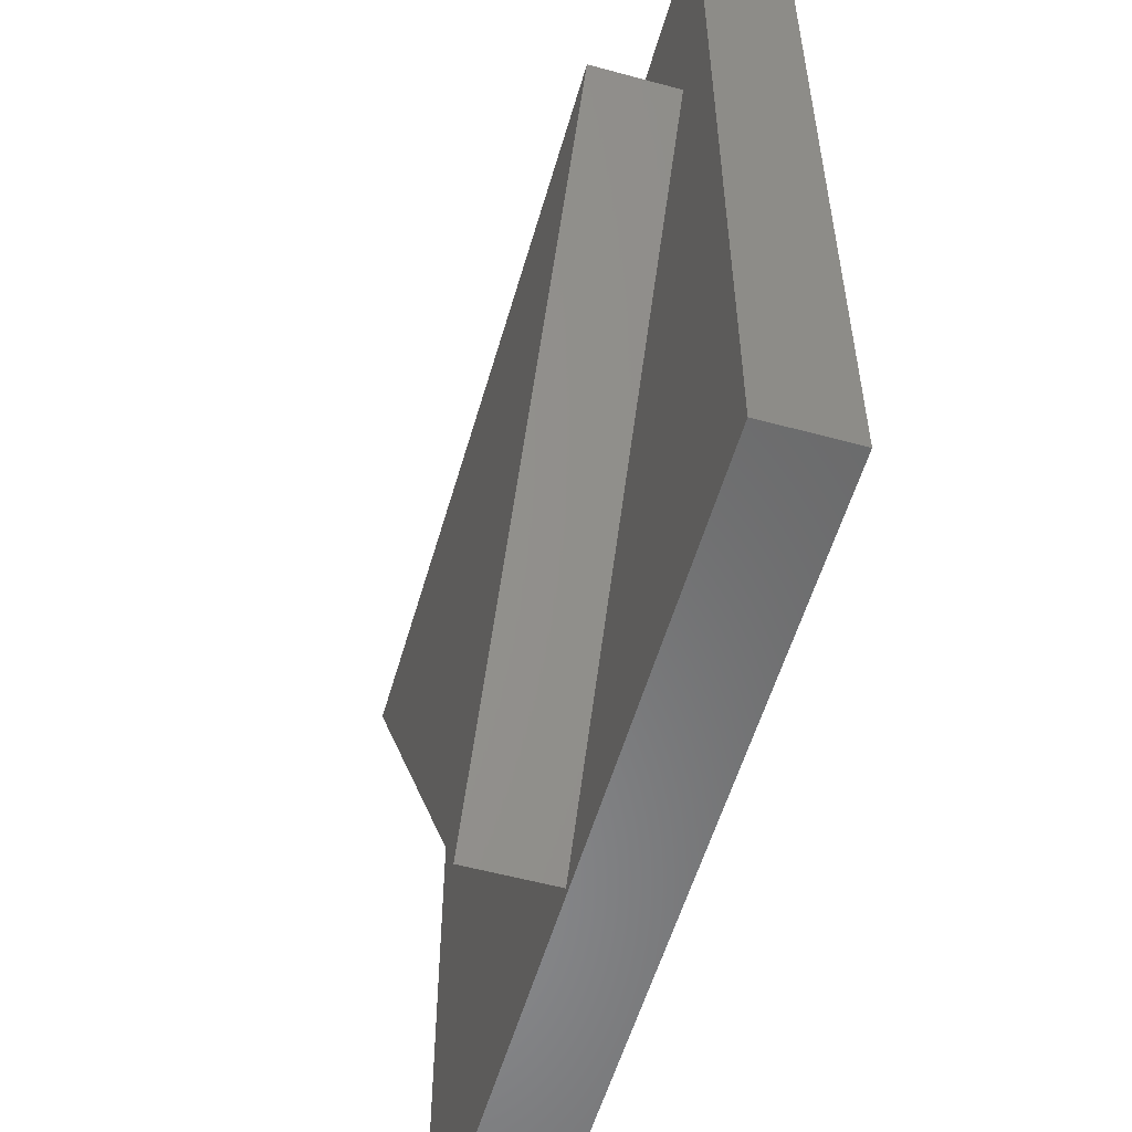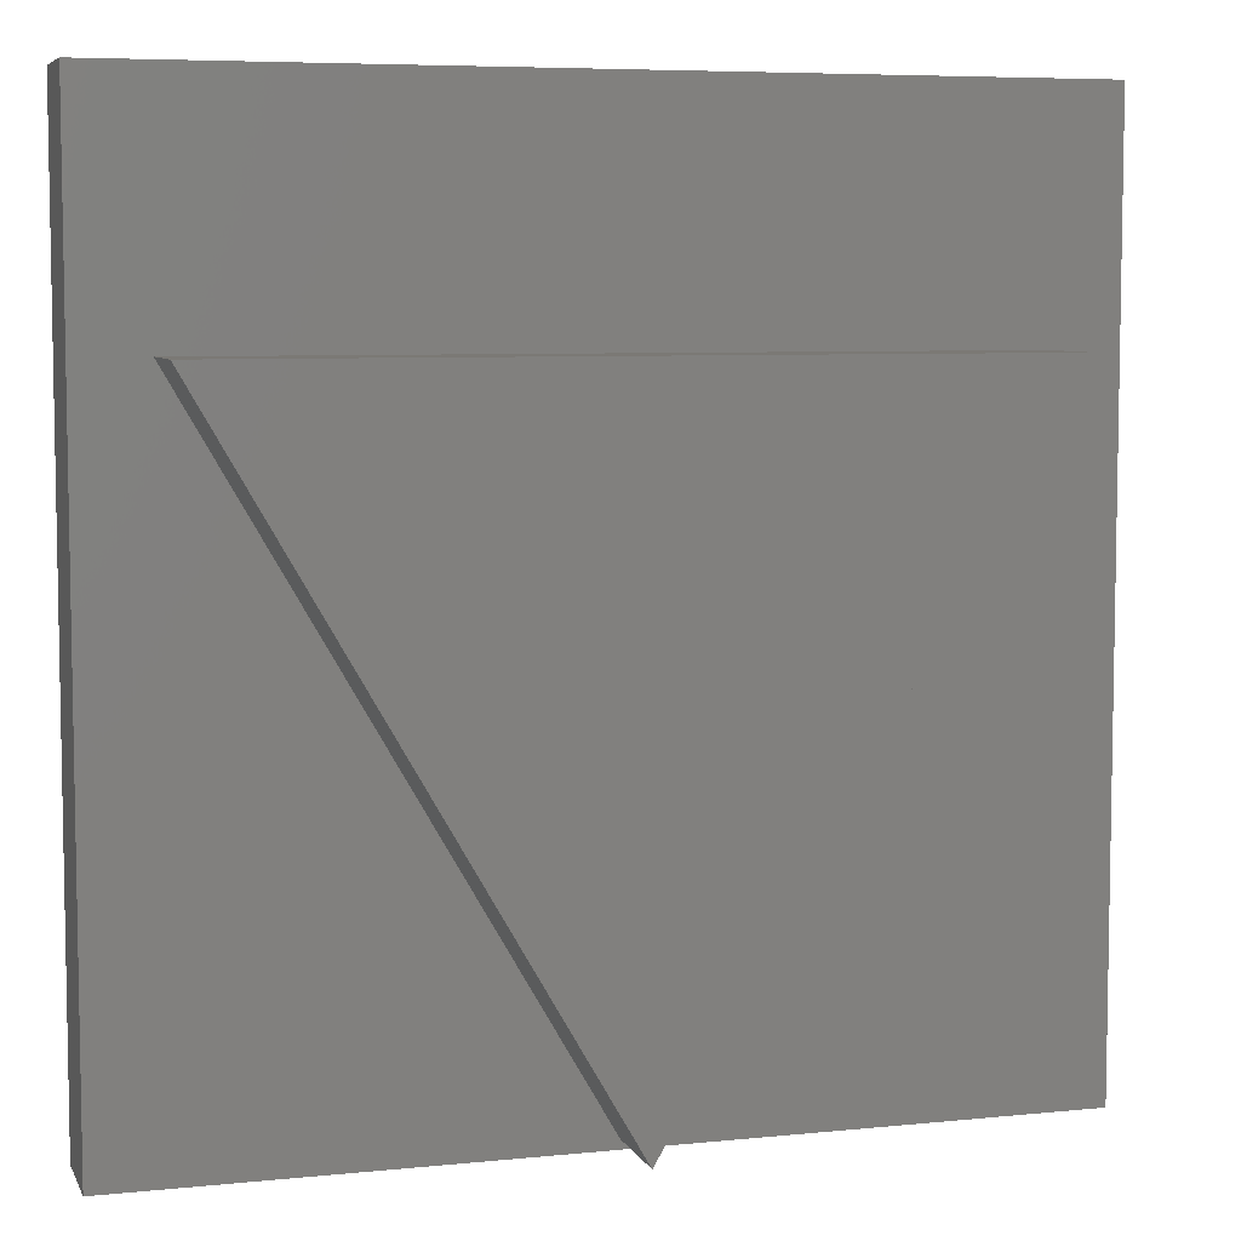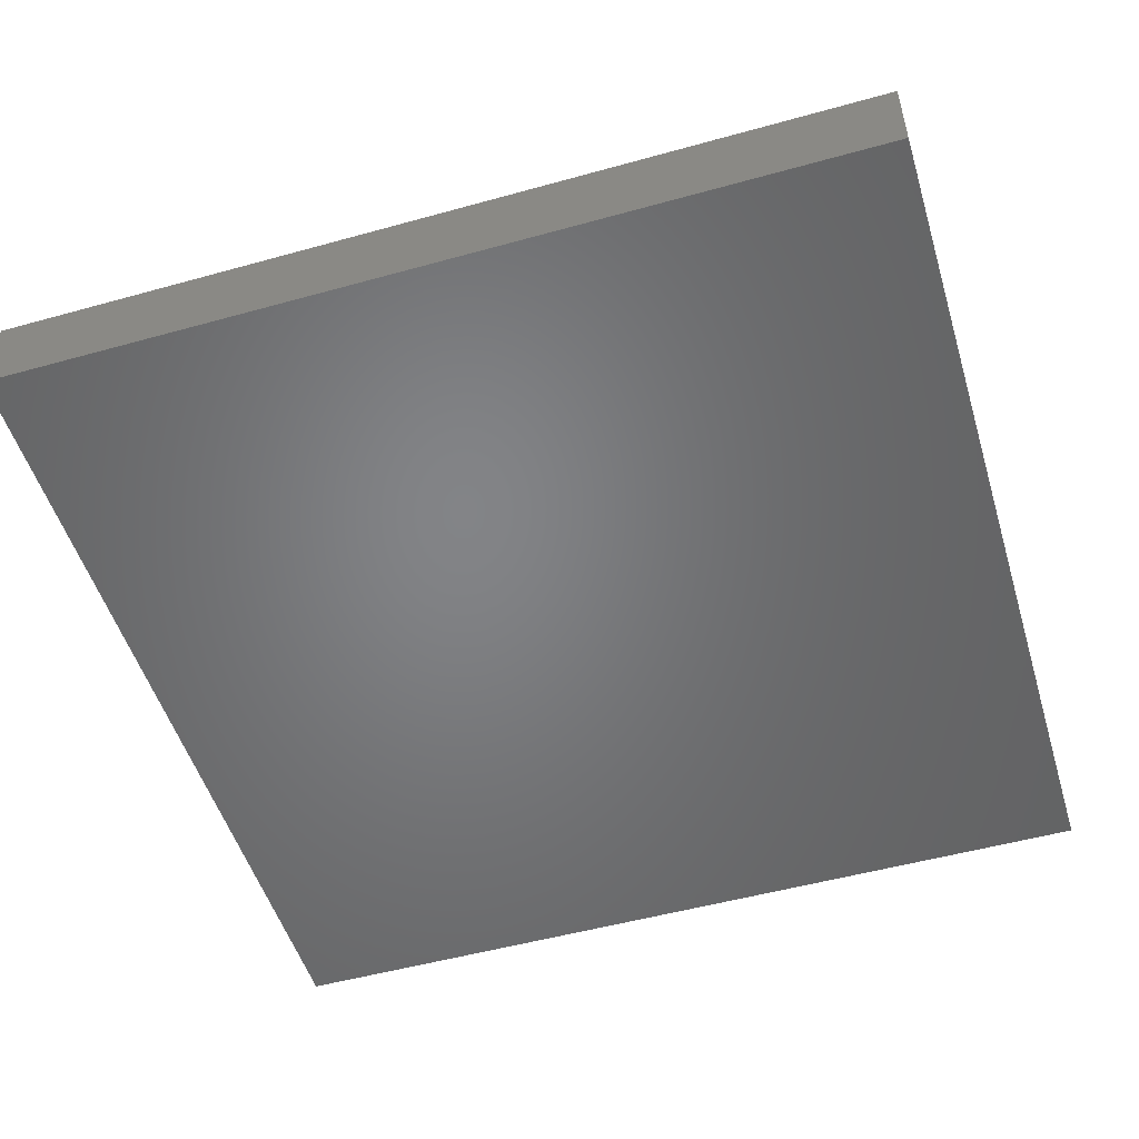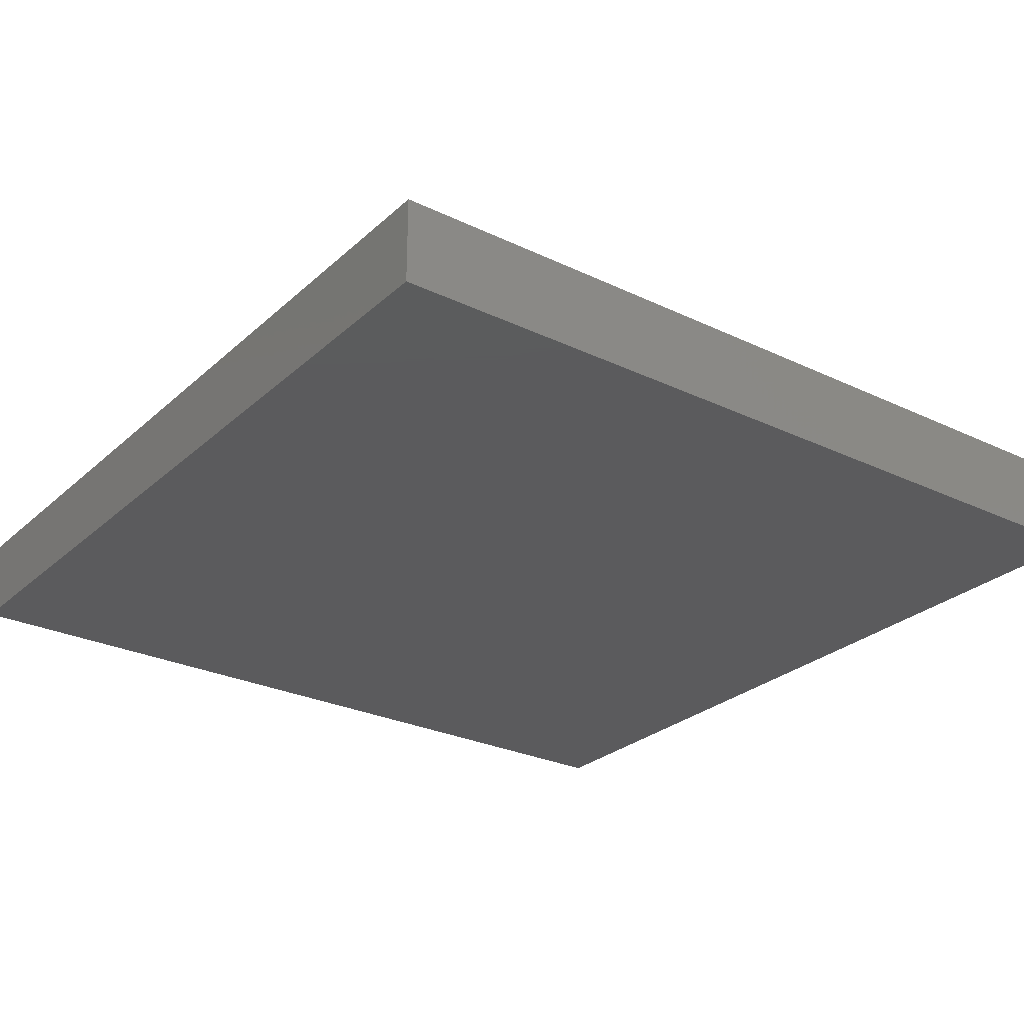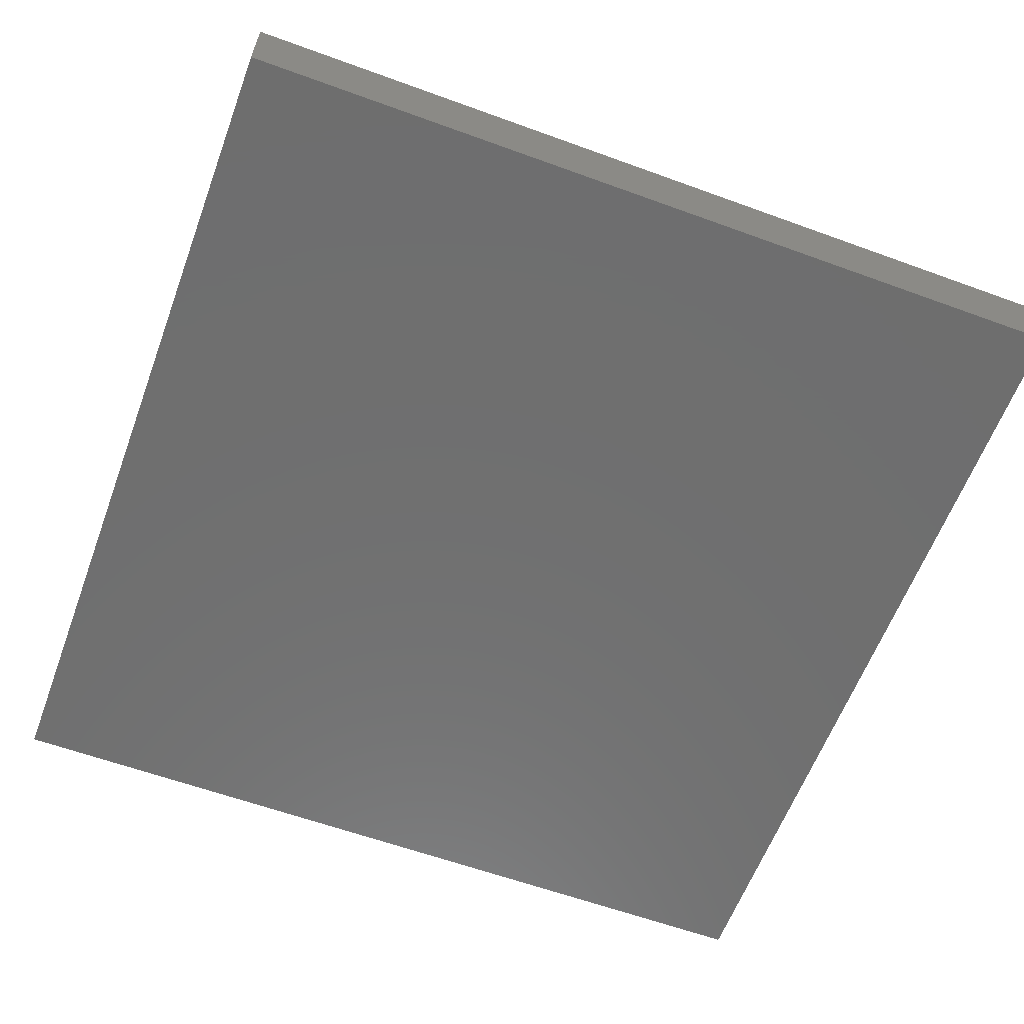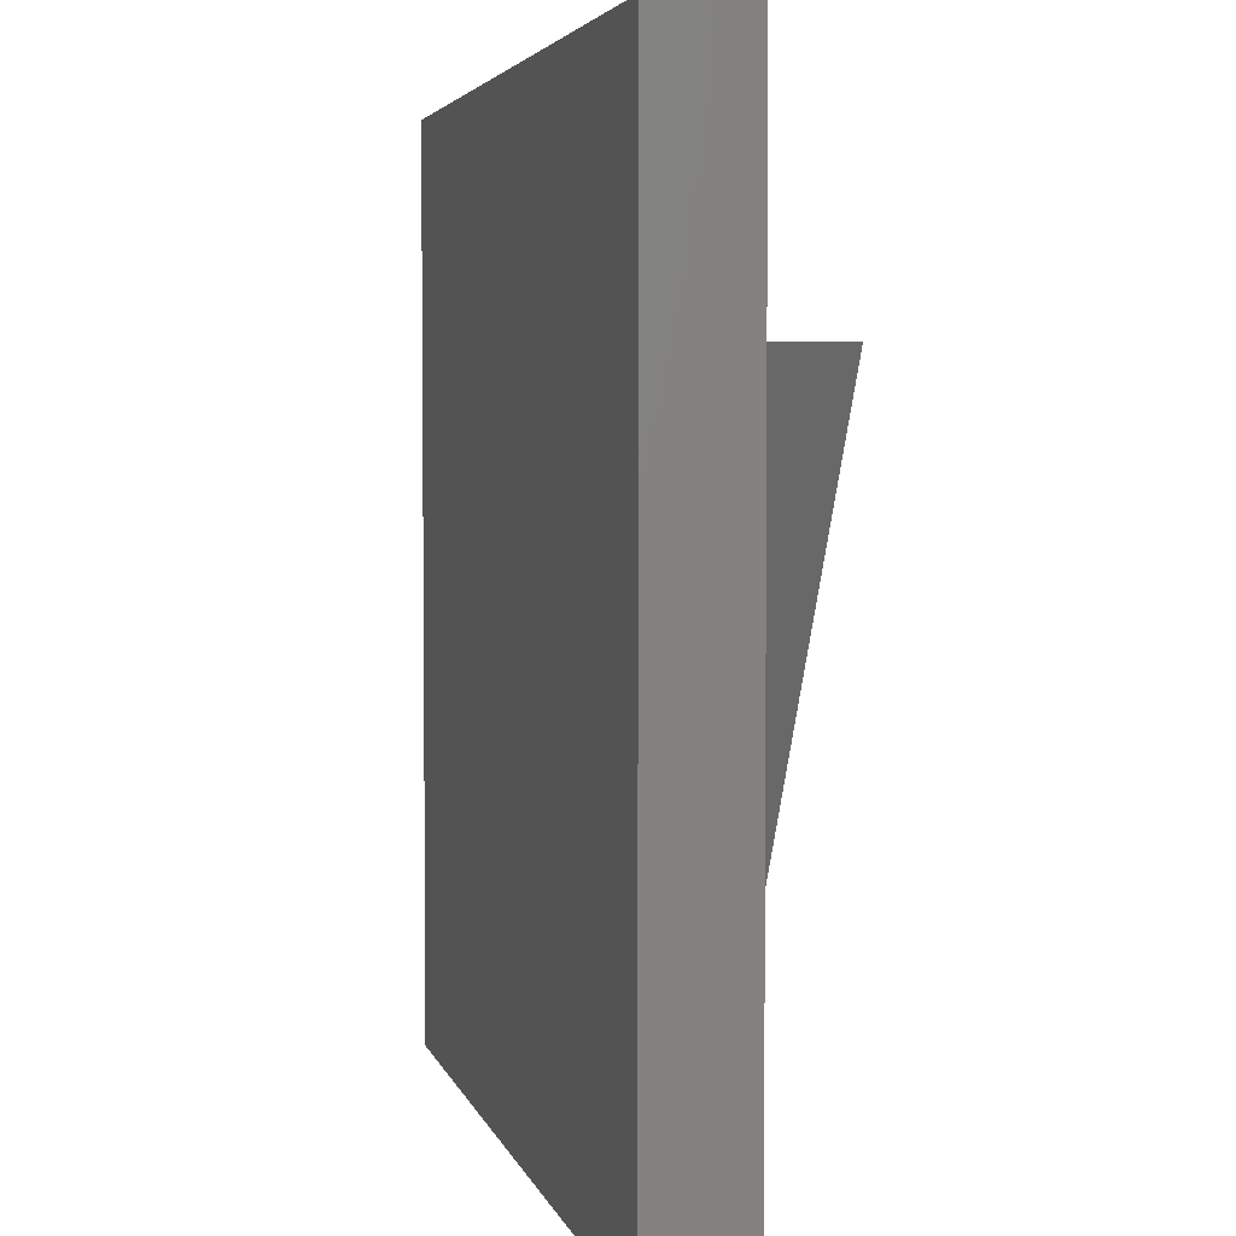
<metadata>
{"format":"stl","ext":"stl","renderer":"f3d","projection":"perspective","resolution":1024,"background":"white","views":[{"elev":-55.5,"azim":74.0,"up":"+Y"},{"elev":6.5,"azim":-16.8,"up":"+Y"},{"elev":-51.5,"azim":106.8,"up":"+Z"},{"elev":-27.2,"azim":143.6,"up":"+Z"},{"elev":-60.9,"azim":69.6,"up":"+Z"},{"elev":4.0,"azim":-103.0,"up":"+Y"}]}
</metadata>
<code>
# stl→obj: 14 verts, 24 faces
v 100 0 10
v 100 100 0
v 100 100 10
v 100 0 0
v 92.44 74.5 10
v 7.565 74.5 10
v 0 100 10
v 50 1 10
v 0 0 10
v 0 0 0
v 0 100 0
v 7.565 74.5 20
v 92.44 74.5 20
v 50 1 20
f 1 2 3
f 2 1 4
f 3 5 1
f 3 6 5
f 6 3 7
f 8 1 5
f 8 9 1
f 6 9 8
f 9 6 7
f 10 7 11
f 7 10 9
f 2 7 3
f 7 2 11
f 10 1 9
f 1 10 4
f 5 12 13
f 12 5 6
f 13 12 14
f 8 12 6
f 12 8 14
f 14 5 13
f 5 14 8
f 10 2 4
f 2 10 11

</code>
